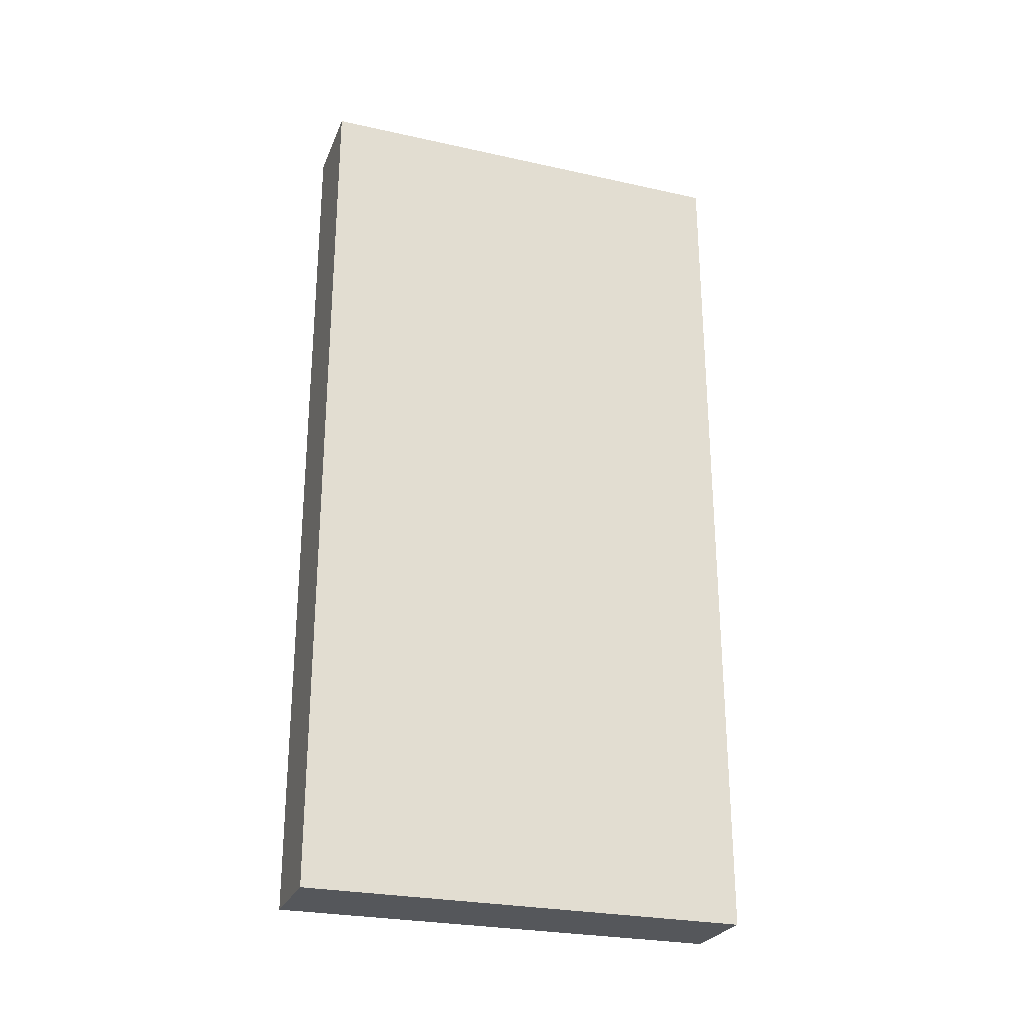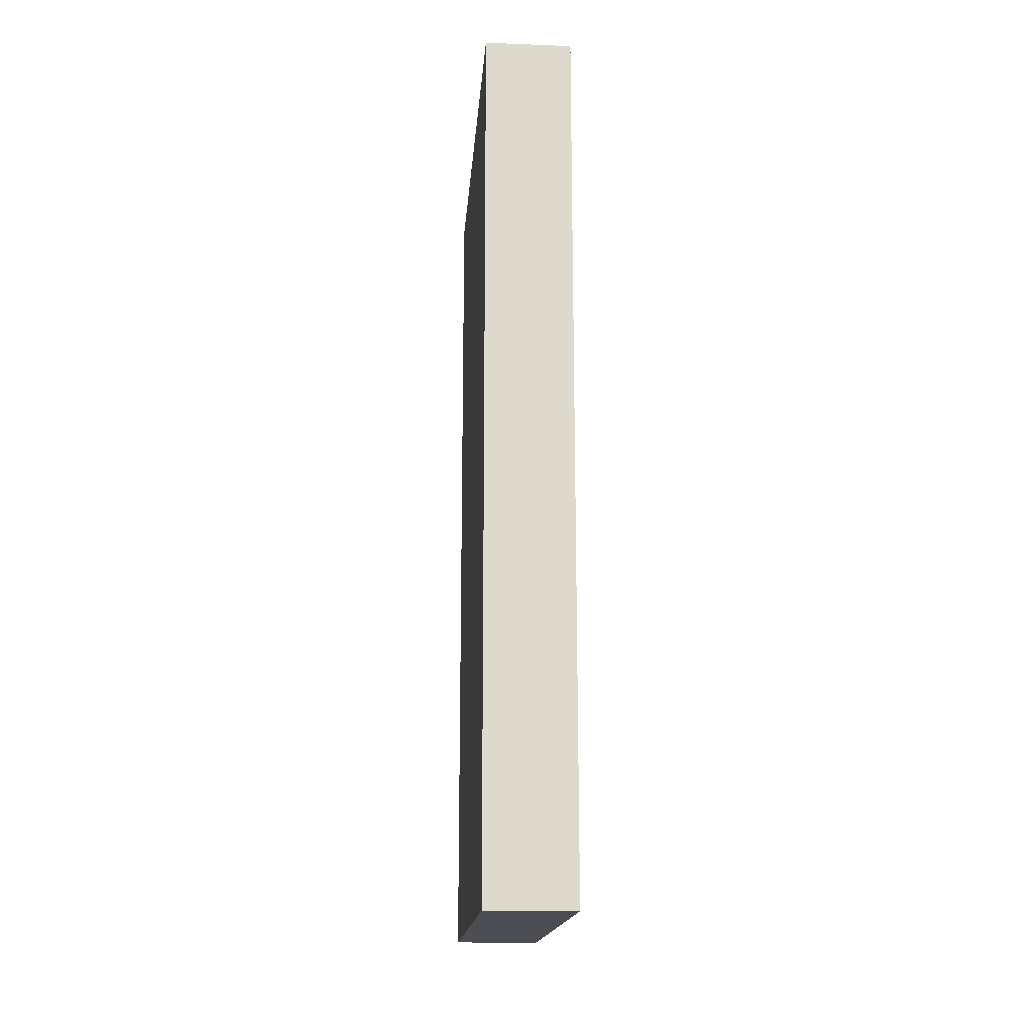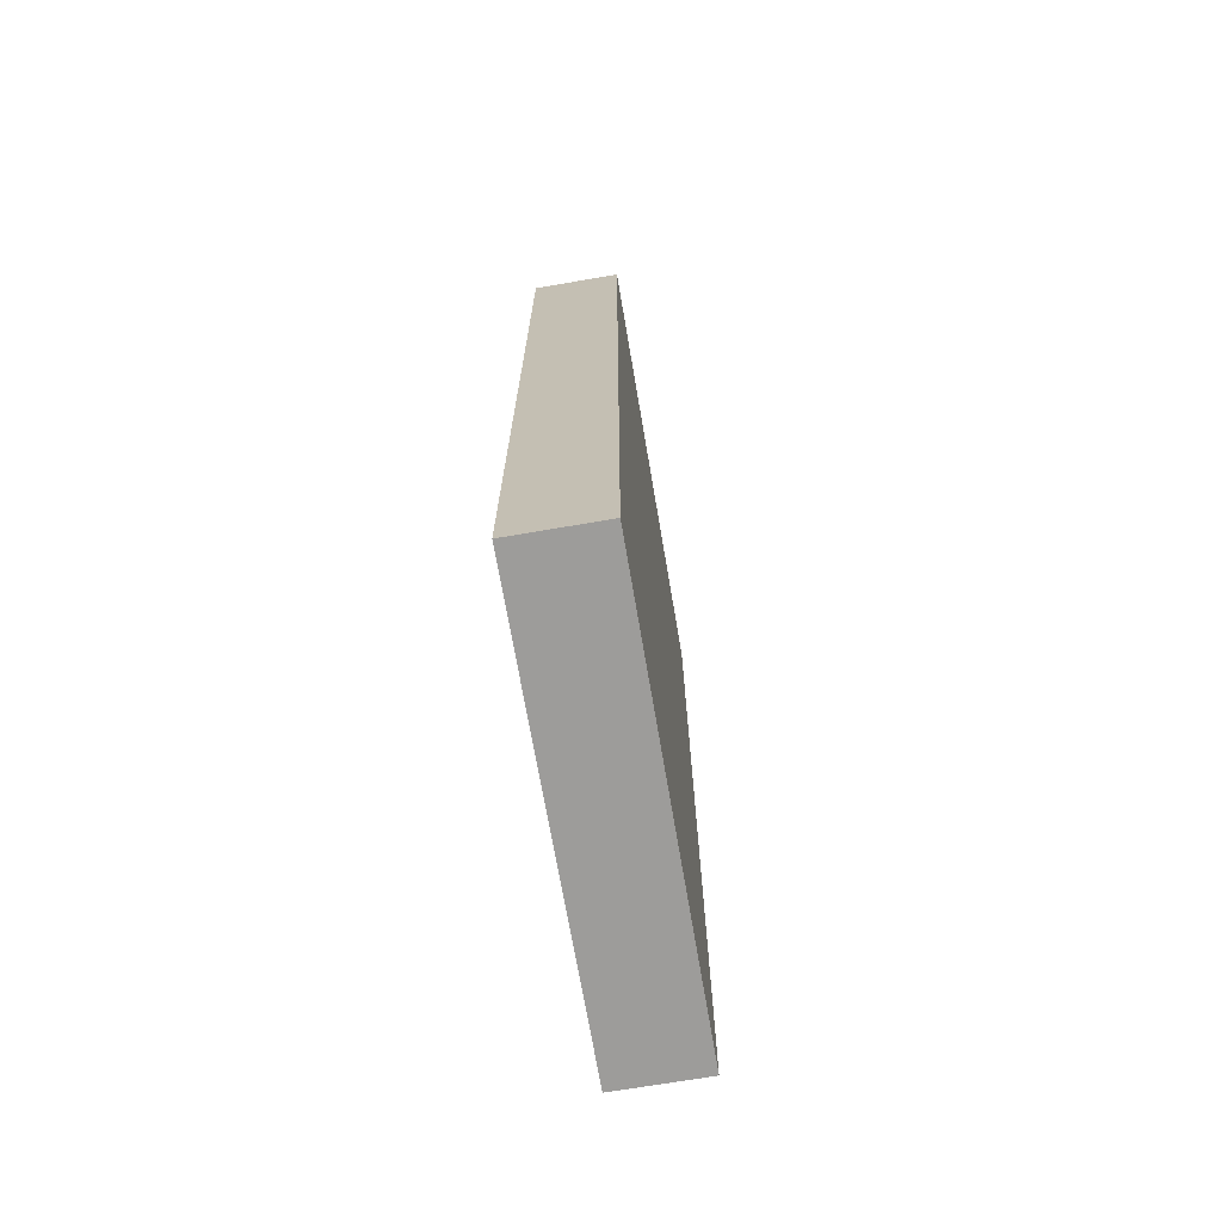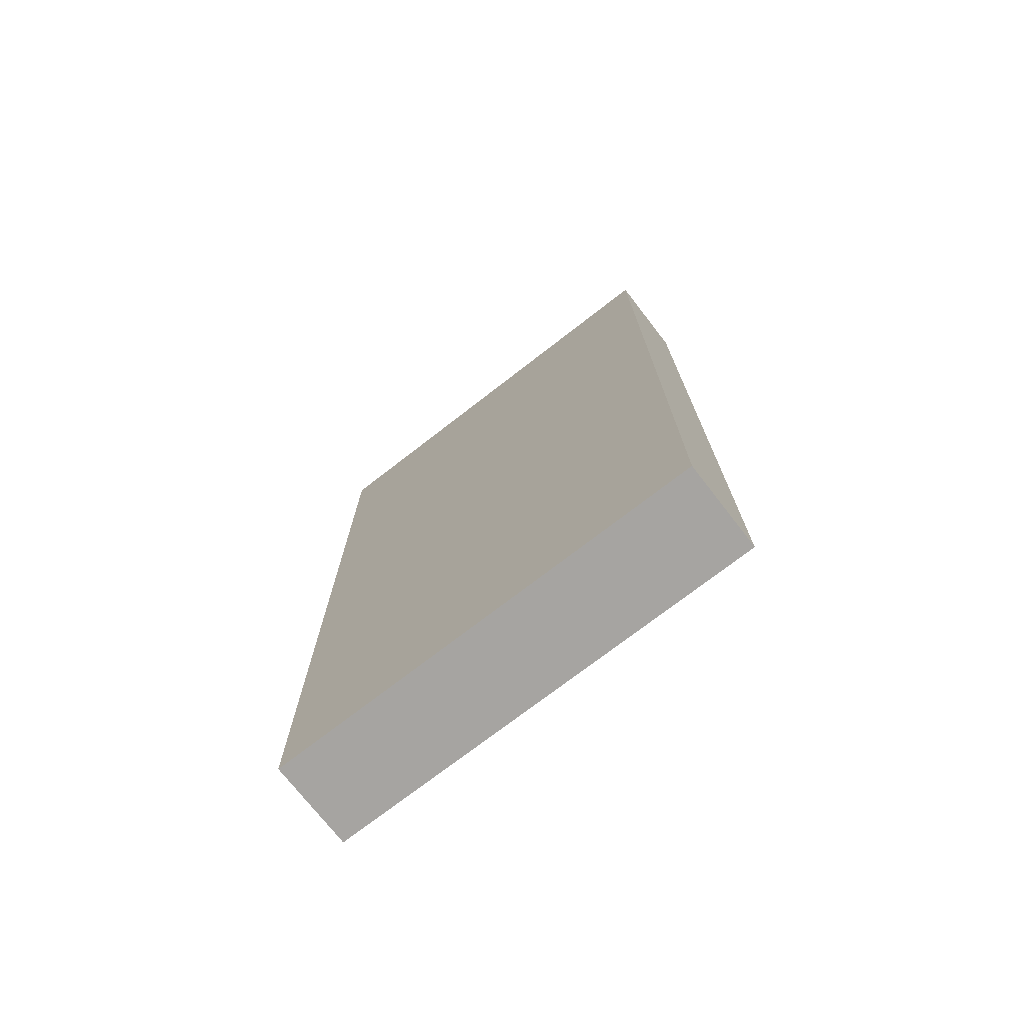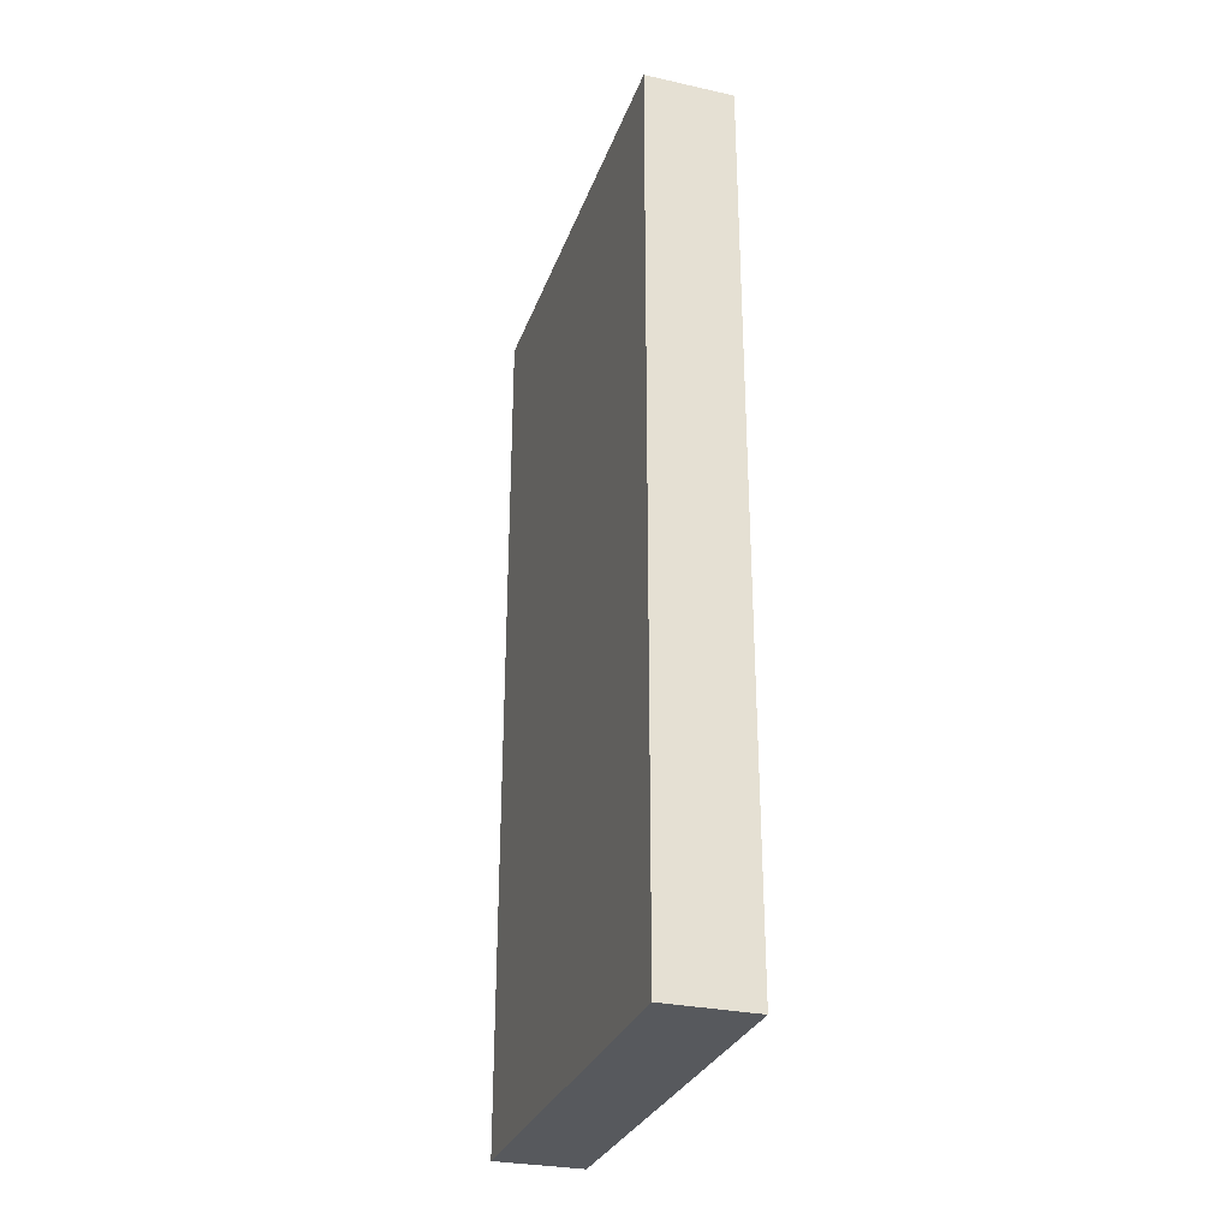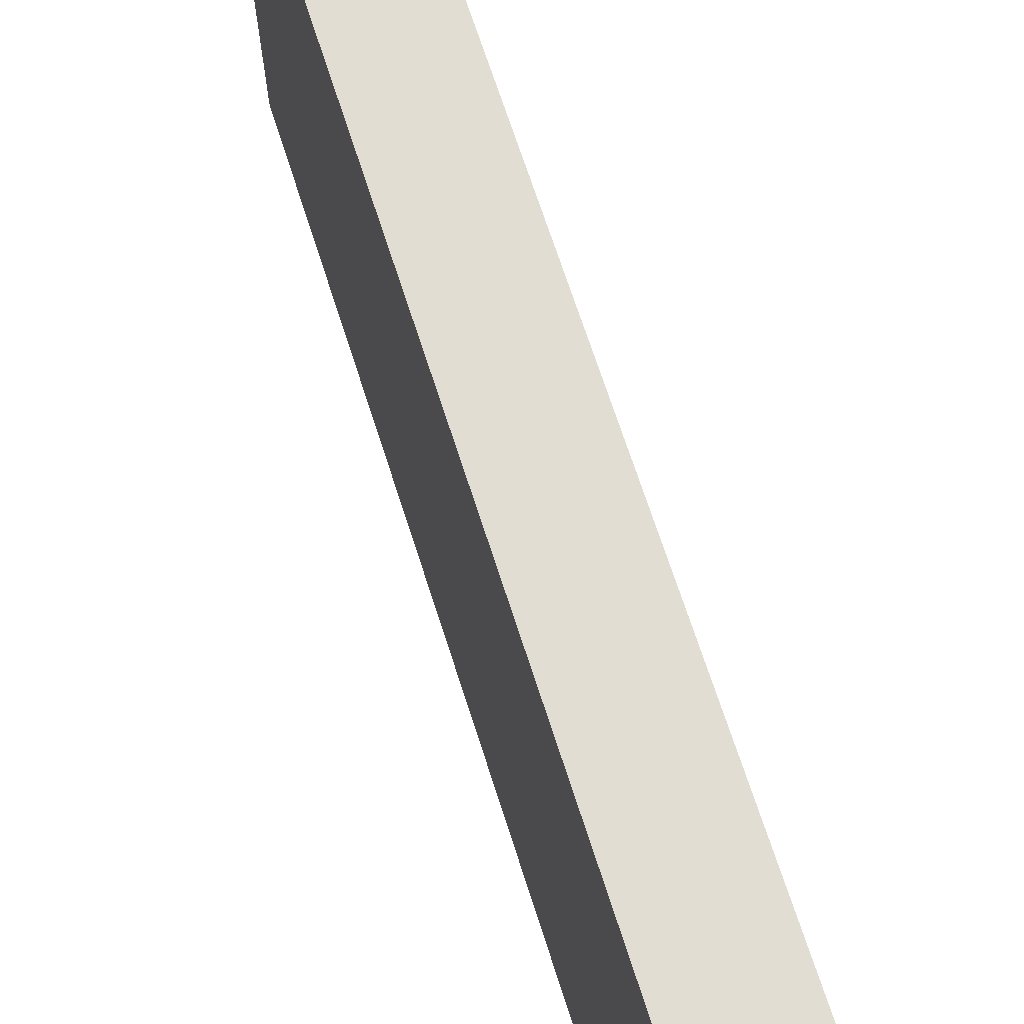
<metadata>
{"format":"obj","ext":"obj","renderer":"f3d","projection":"perspective","resolution":1024,"background":"white","views":[{"elev":-26.6,"azim":70.9,"up":"+Y"},{"elev":-17.3,"azim":175.6,"up":"+Y"},{"elev":-70.3,"azim":9.7,"up":"+Y"},{"elev":-73.5,"azim":127.8,"up":"+Y"},{"elev":-29.5,"azim":162.1,"up":"+Y"},{"elev":68.2,"azim":162.3,"up":"+Z"}]}
</metadata>
<code>
o modularBuildings_079
v 0 0 0
v 0.05 0 -0
v 0.05 0.5 0
v 0 0.5 0
v -0 0 -0.25
v 0.05 0 -0.25
v -0 0.5 -0.25
v 0.05 0.5 -0.25
v -0 0.05424 -0.1958
v -0 0.05424 -0.05424
v -0 0.4458 -0.05424
v -0 0.4458 -0.1958
v 0.025 0.05424 -0.1958
v 0.025 0.4458 -0.1958
v 0.025 0.05424 -0.05424
v 0.025 0.4458 -0.05424
f 2 4 1
f 6 1 5
f 5 8 6
f 5 9 7
f 5 10 9
f 1 10 5
f 10 1 11
f 4 11 1
f 11 4 7
f 7 3 8
f 6 3 2
f 11 7 12
f 12 7 9
f 9 14 12
f 10 13 9
f 11 15 10
f 12 16 11
f 14 15 16
f 2 3 4
f 6 2 1
f 5 7 8
f 7 4 3
f 6 8 3
f 9 13 14
f 10 15 13
f 11 16 15
f 12 14 16
f 14 13 15

</code>
